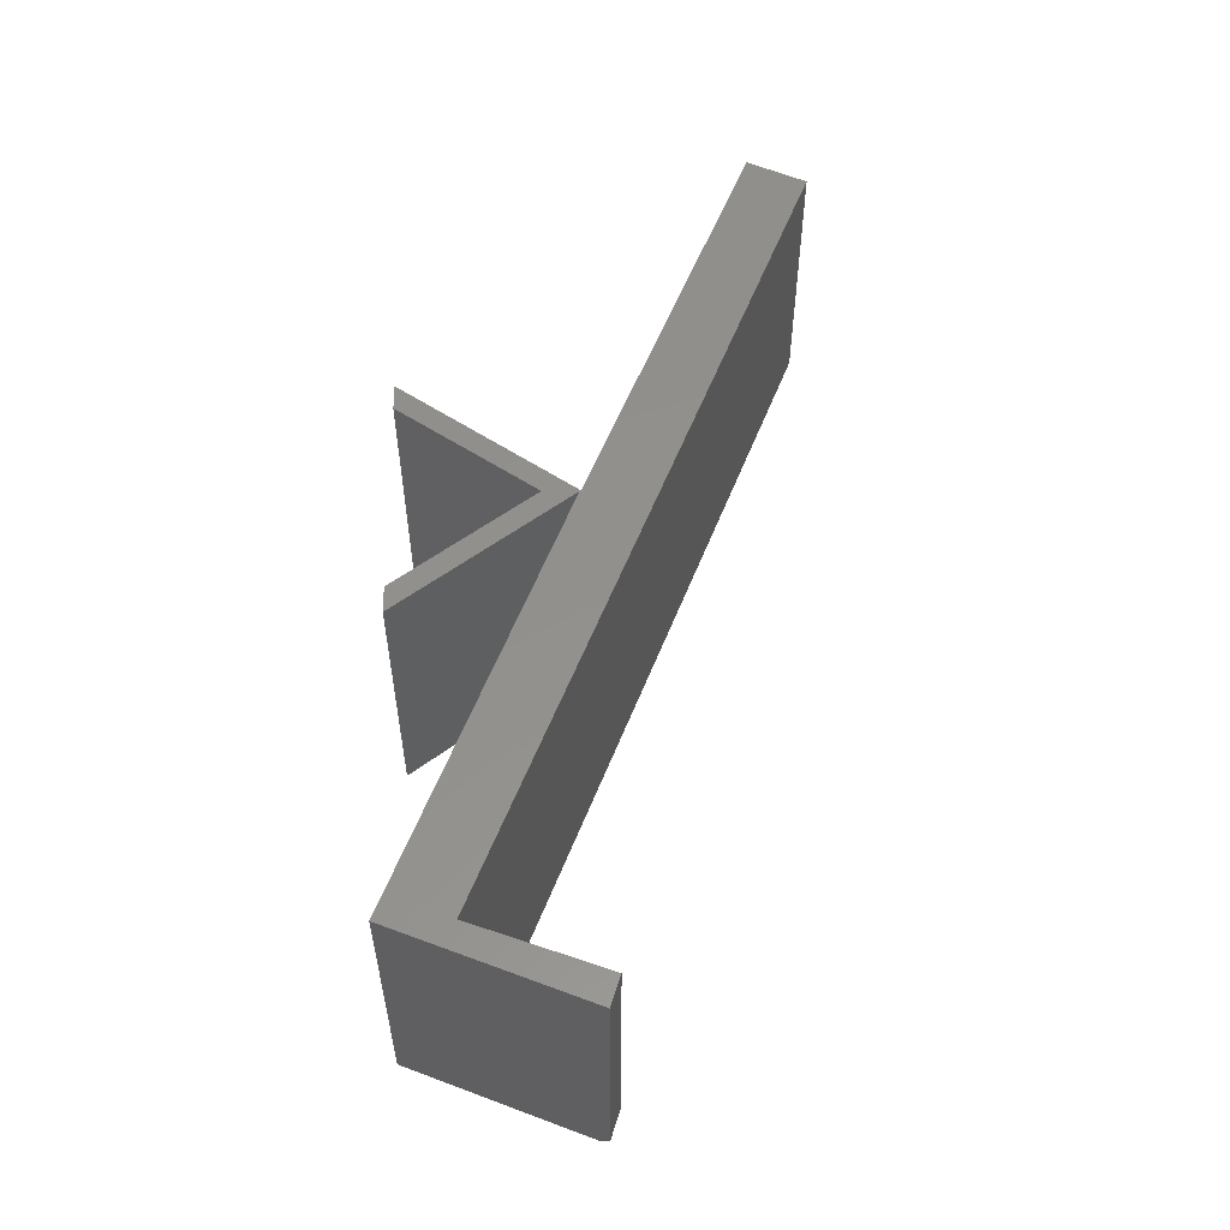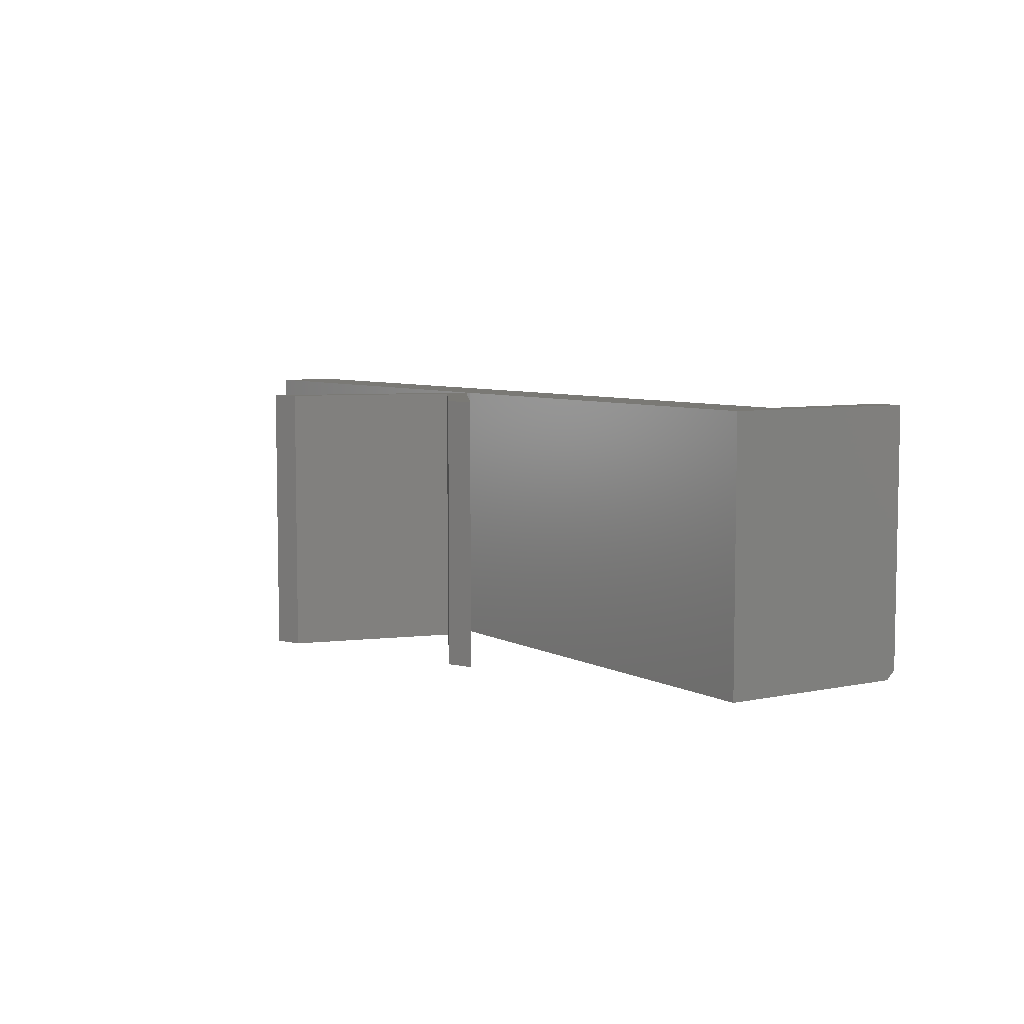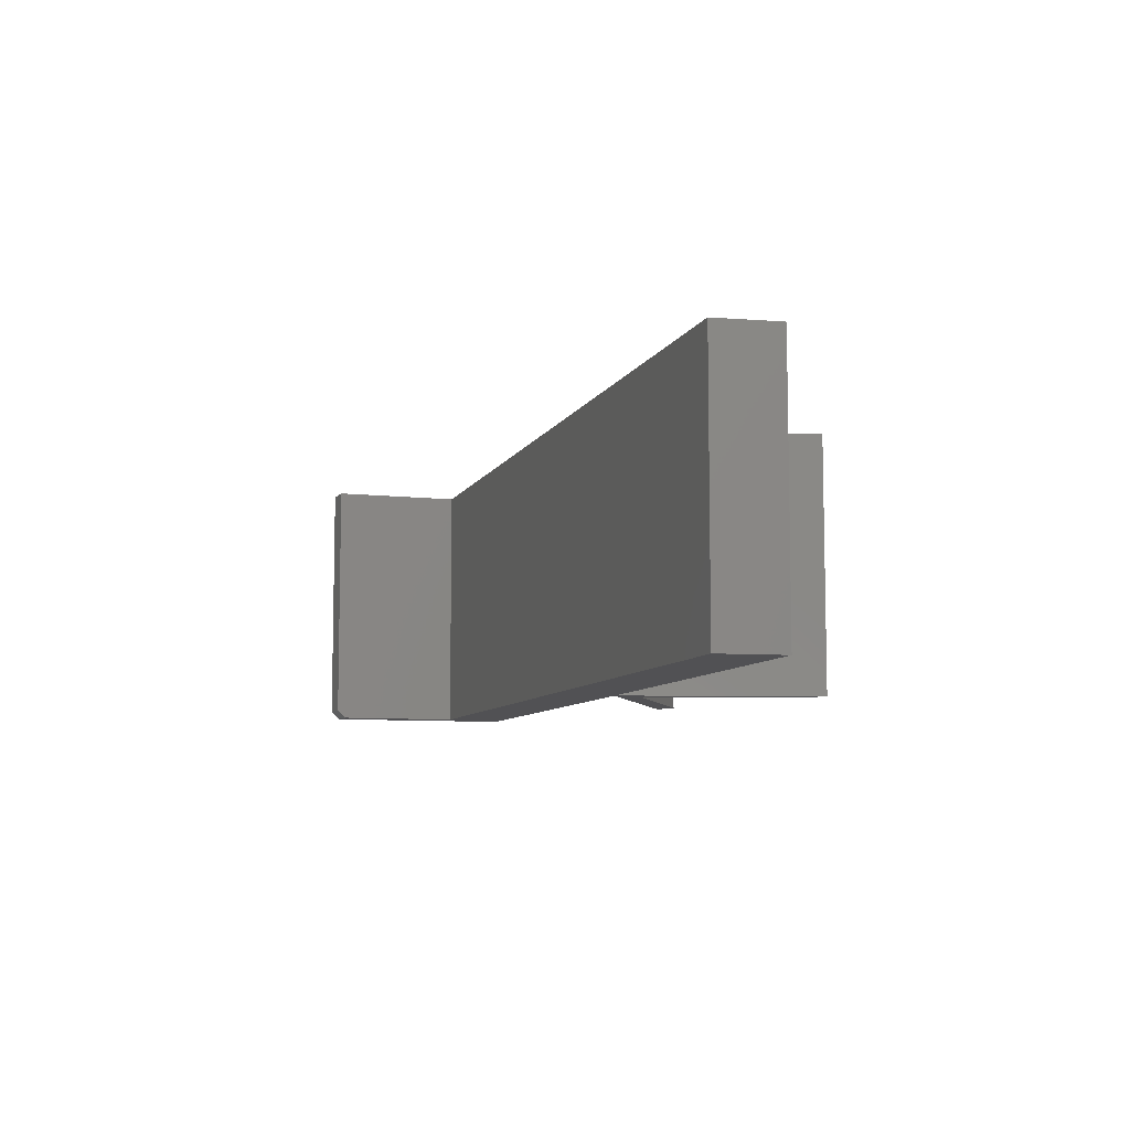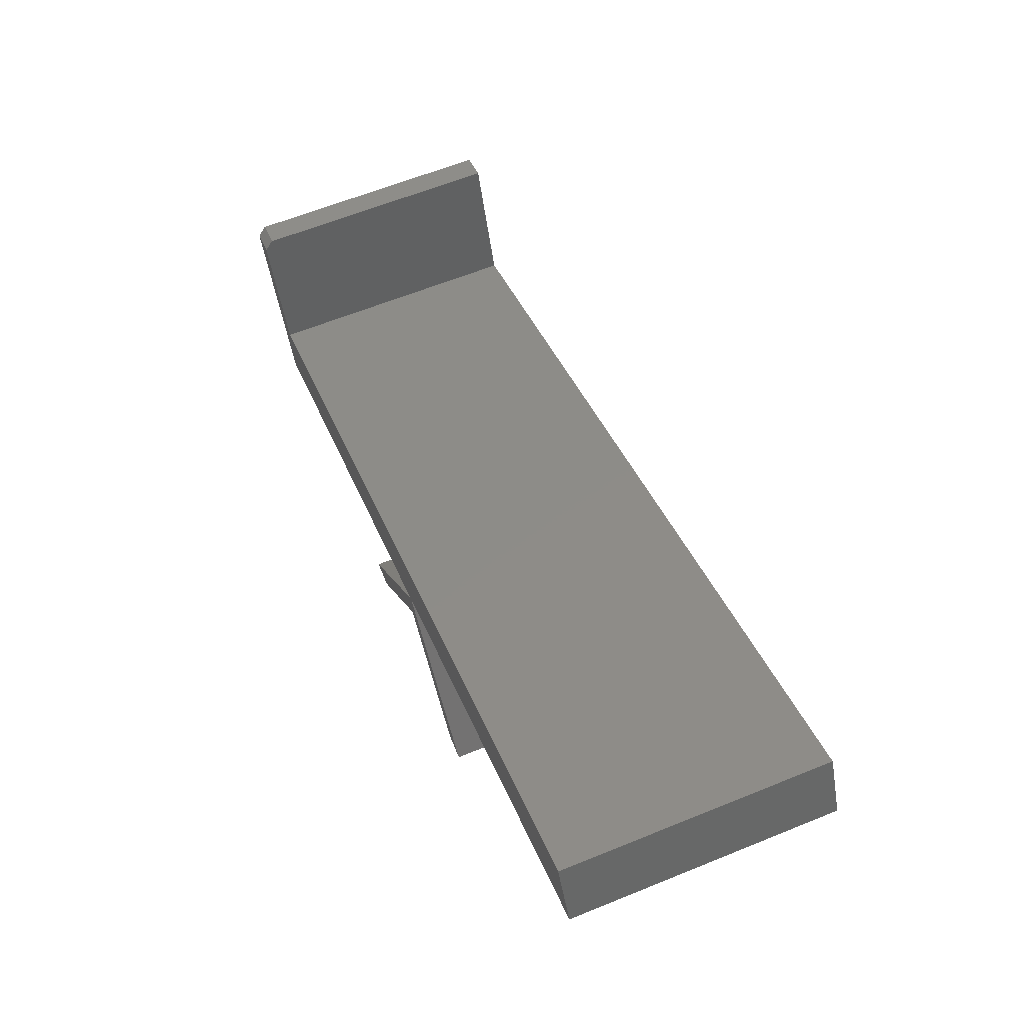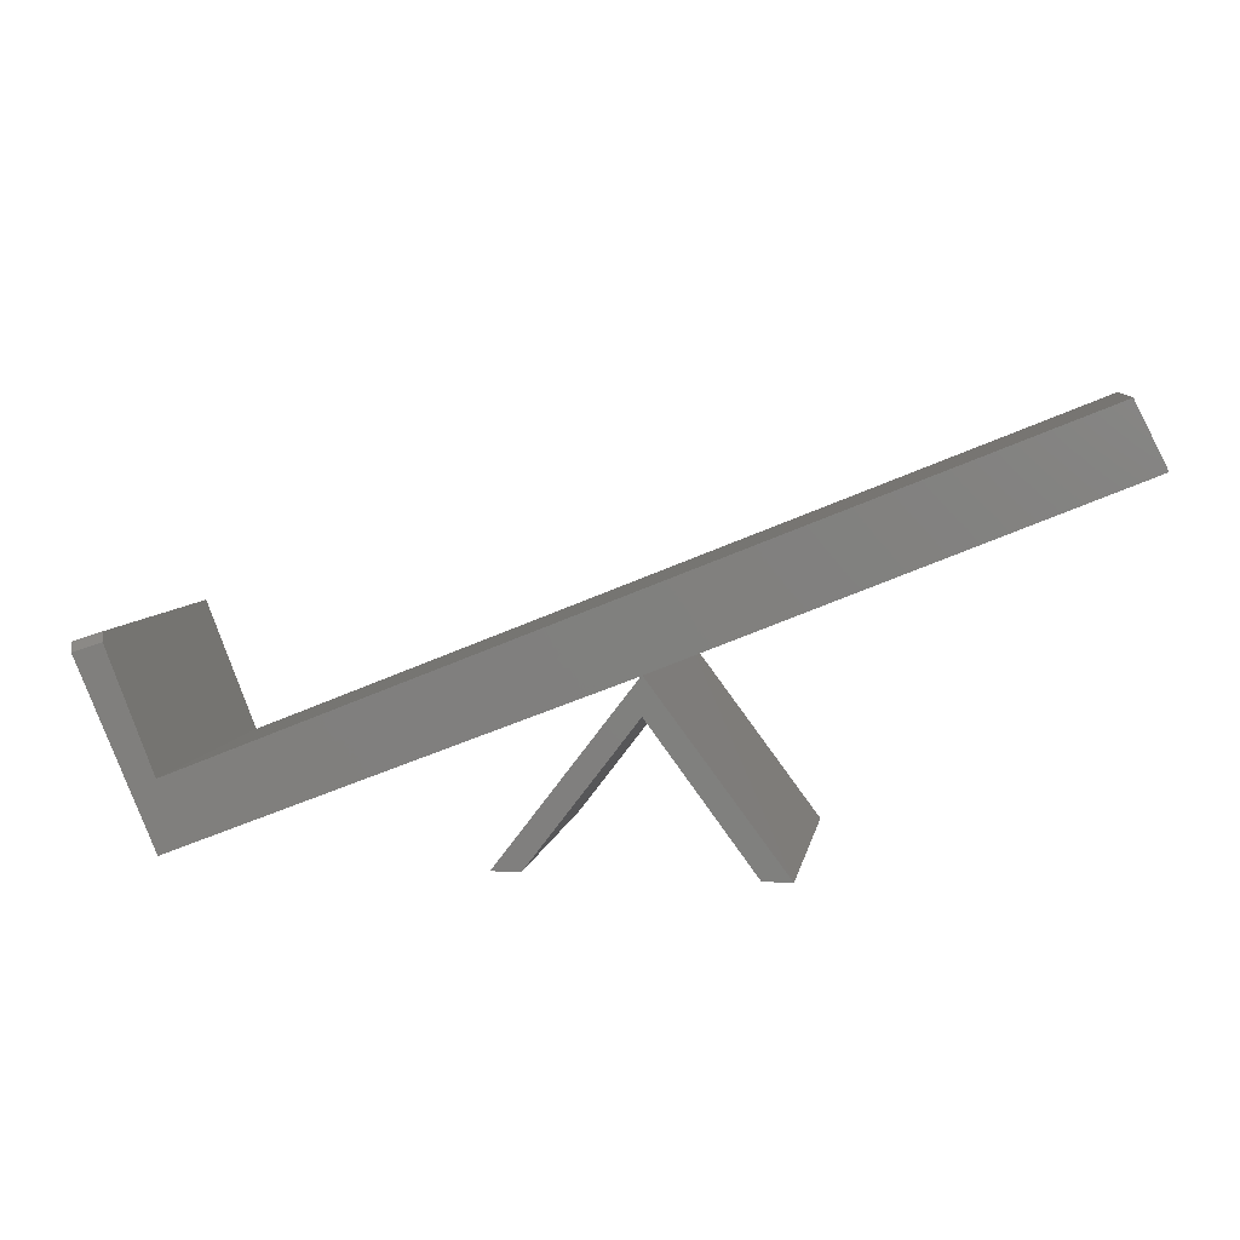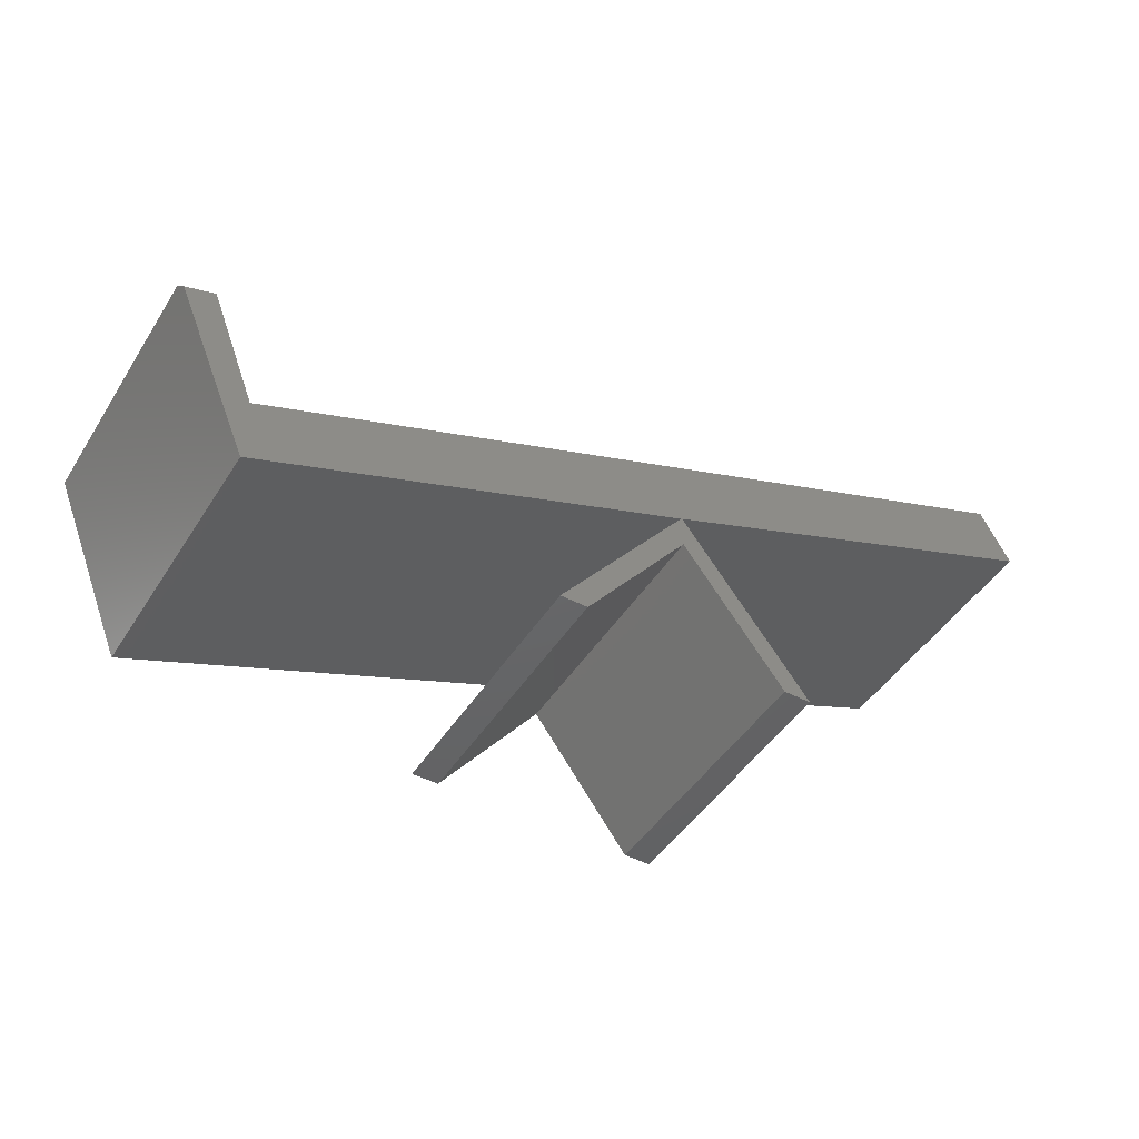
<metadata>
{"format":"stl","ext":"stl","renderer":"f3d","projection":"perspective","resolution":1024,"background":"white","views":[{"elev":54.2,"azim":-91.2,"up":"+Y"},{"elev":6.3,"azim":-145.2,"up":"+Y"},{"elev":-7.9,"azim":51.5,"up":"+Y"},{"elev":63.3,"azim":67.8,"up":"+Z"},{"elev":6.7,"azim":9.7,"up":"+Z"},{"elev":-46.5,"azim":-30.9,"up":"+Z"}]}
</metadata>
<code>
# stl→obj: 30 verts, 56 faces
v 0.005921 -0.2344 0.06143
v -0.03403 -0.2344 0.1653
v -0.05946 -0.2344 0.1568
v 0.005921 -0.2344 0.001563
v 0.3737 -0.2344 0.147
v 0.3794 -0.2344 0.1493
v 0.3803 -0.2344 0.1497
v 0.75 -0.2344 0.3009
v 0.7243 -0.2344 0.3522
v 0.2656 -0.2344 0
v 0.2895 -0.2344 0
v 0.3801 -0.2344 0.1192
v 0.4683 -0.2344 0
v 0.4922 -0.2344 0
v 0.005921 -1.424e-18 0.06143
v 0.7243 5.958e-17 0.3522
v 0.75 5.834e-17 0.3009
v 0.3801 2.687e-17 0.1502
v 0.3794 6.314e-18 0.1493
v 0.3737 2.629e-17 0.147
v 0.005921 -4.748e-18 0.001563
v -0.0625 0 0.1641
v -0.03684 2.077e-18 0.1726
v 0.3801 2.515e-17 0.1192
v 0.2895 1.287e-17 0
v 0.2656 1.138e-17 0
v 0.4683 2.404e-17 0
v 0.4922 2.553e-17 0
v -0.03684 -0.2266 0.1726
v -0.0625 -0.2266 0.1641
f 1 2 3
f 1 3 4
f 1 4 5
f 1 5 6
f 1 6 7
f 1 7 8
f 1 8 9
f 10 11 6
f 6 11 12
f 6 12 7
f 13 14 12
f 12 14 7
f 15 16 17
f 15 17 18
f 15 18 19
f 15 19 20
f 15 20 21
f 15 21 22
f 15 22 23
f 18 24 19
f 19 24 25
f 19 25 26
f 27 24 28
f 28 24 18
f 27 28 13
f 13 28 14
f 24 27 12
f 12 27 13
f 25 24 11
f 11 24 12
f 26 25 10
f 10 25 11
f 19 26 6
f 6 26 10
f 5 20 6
f 6 20 19
f 7 18 8
f 8 18 17
f 28 18 14
f 14 18 7
f 23 22 29
f 29 22 30
f 15 23 1
f 1 23 29
f 1 29 2
f 22 21 30
f 30 21 4
f 30 4 3
f 2 29 3
f 3 29 30
f 9 16 1
f 1 16 15
f 17 16 8
f 8 16 9
f 4 21 5
f 5 21 20

</code>
